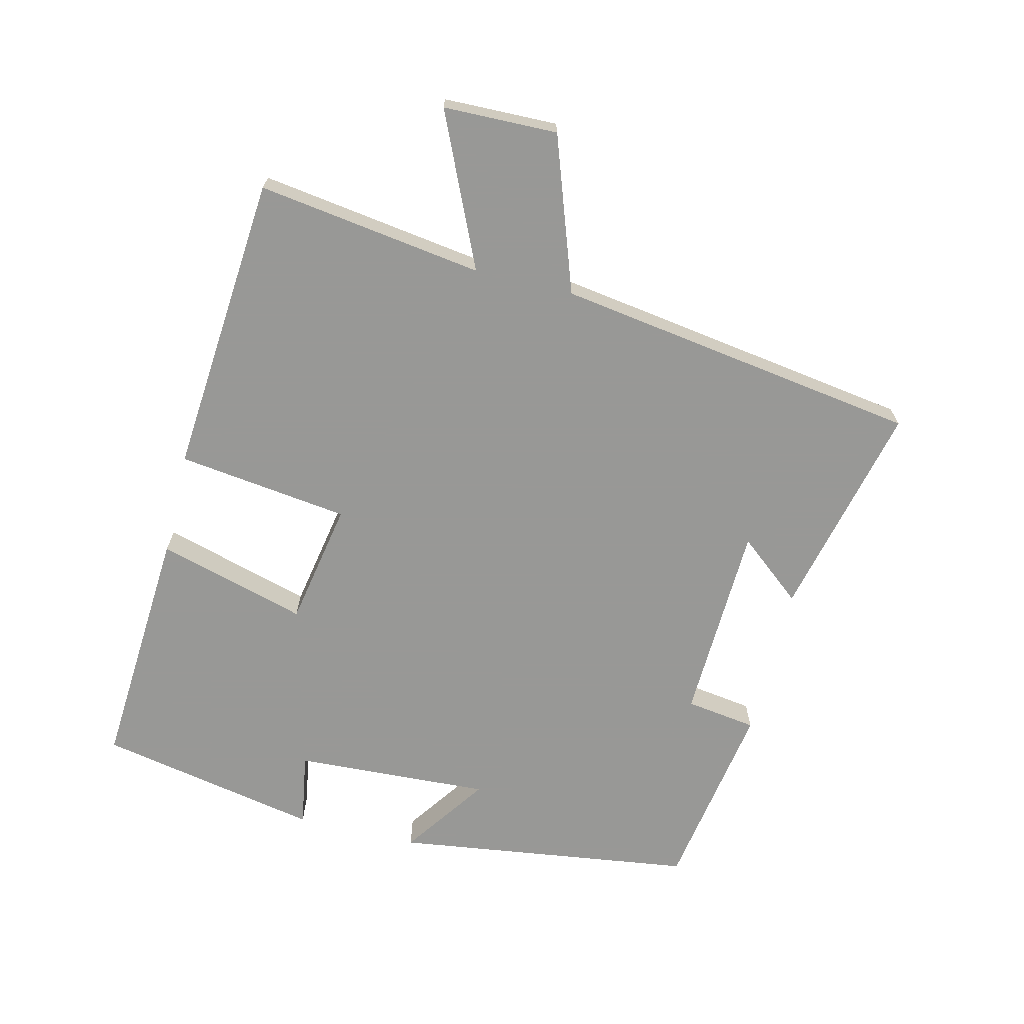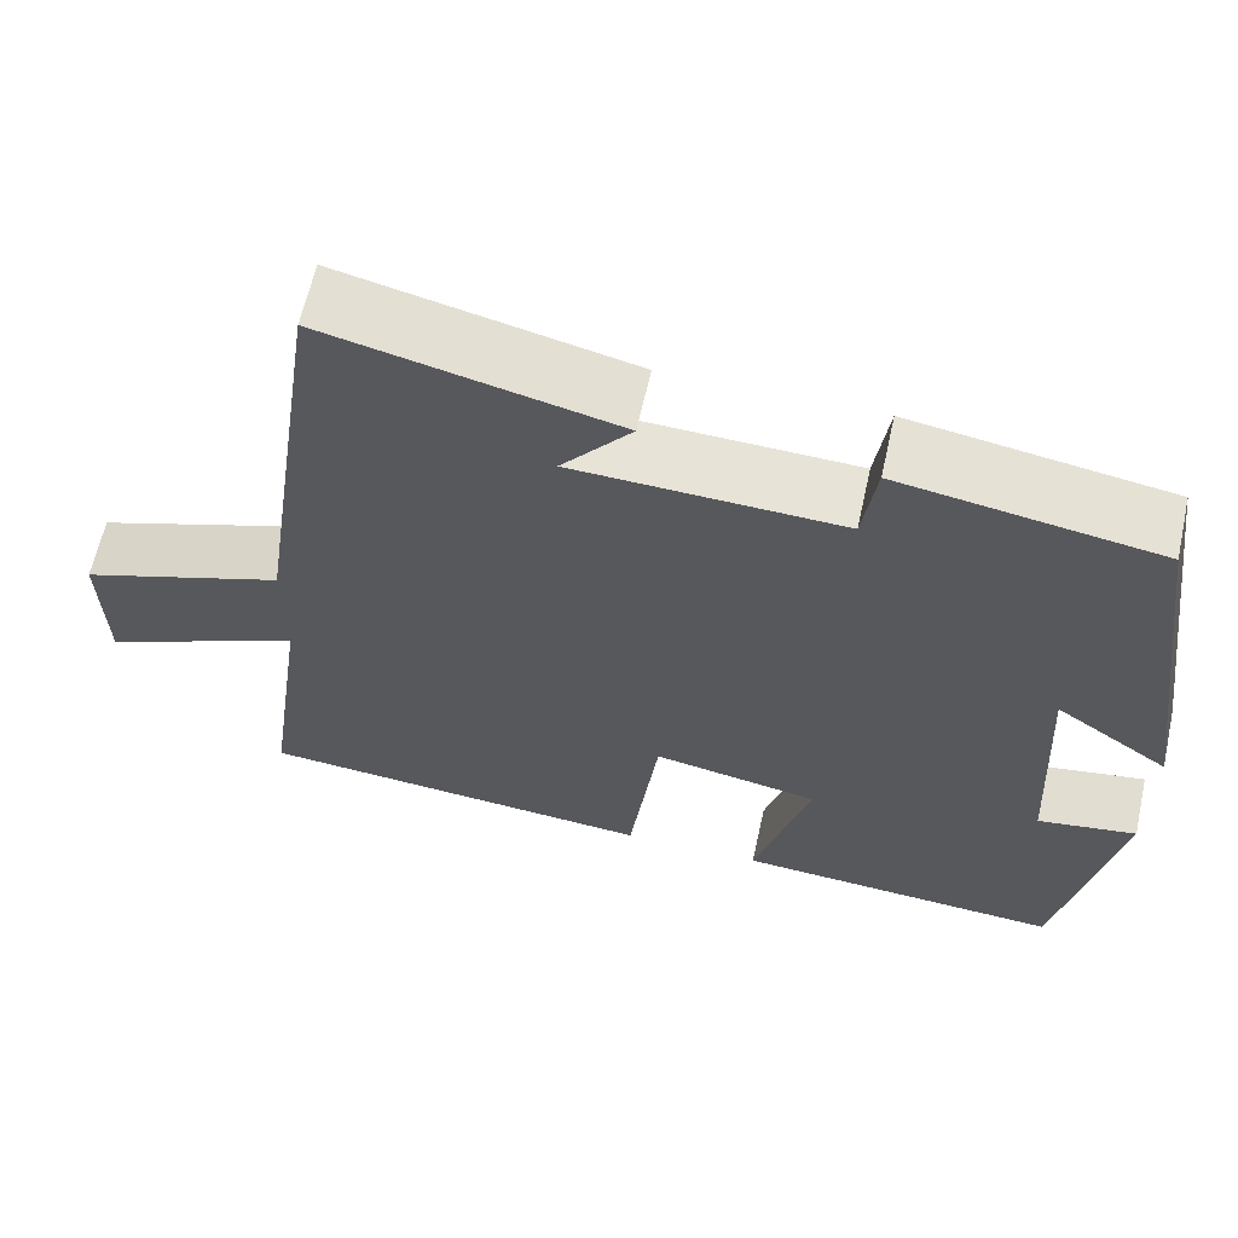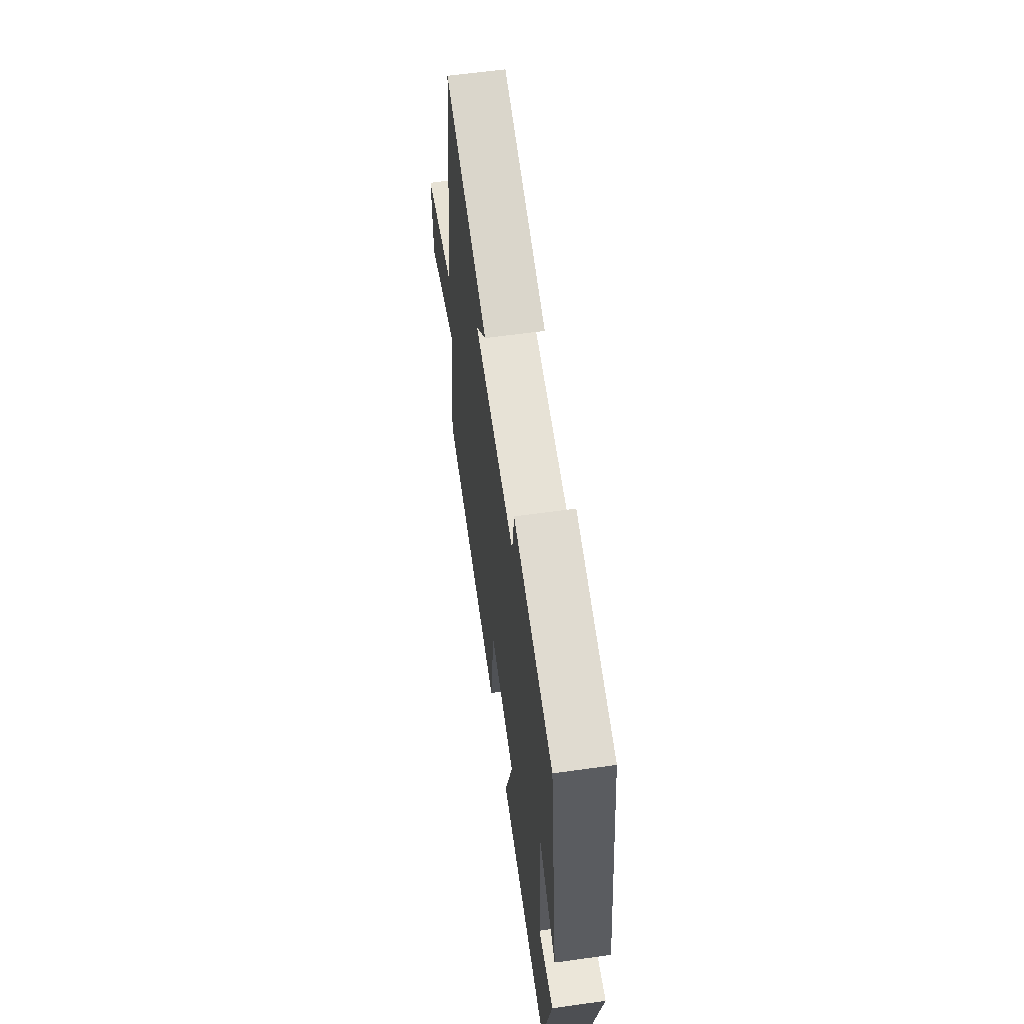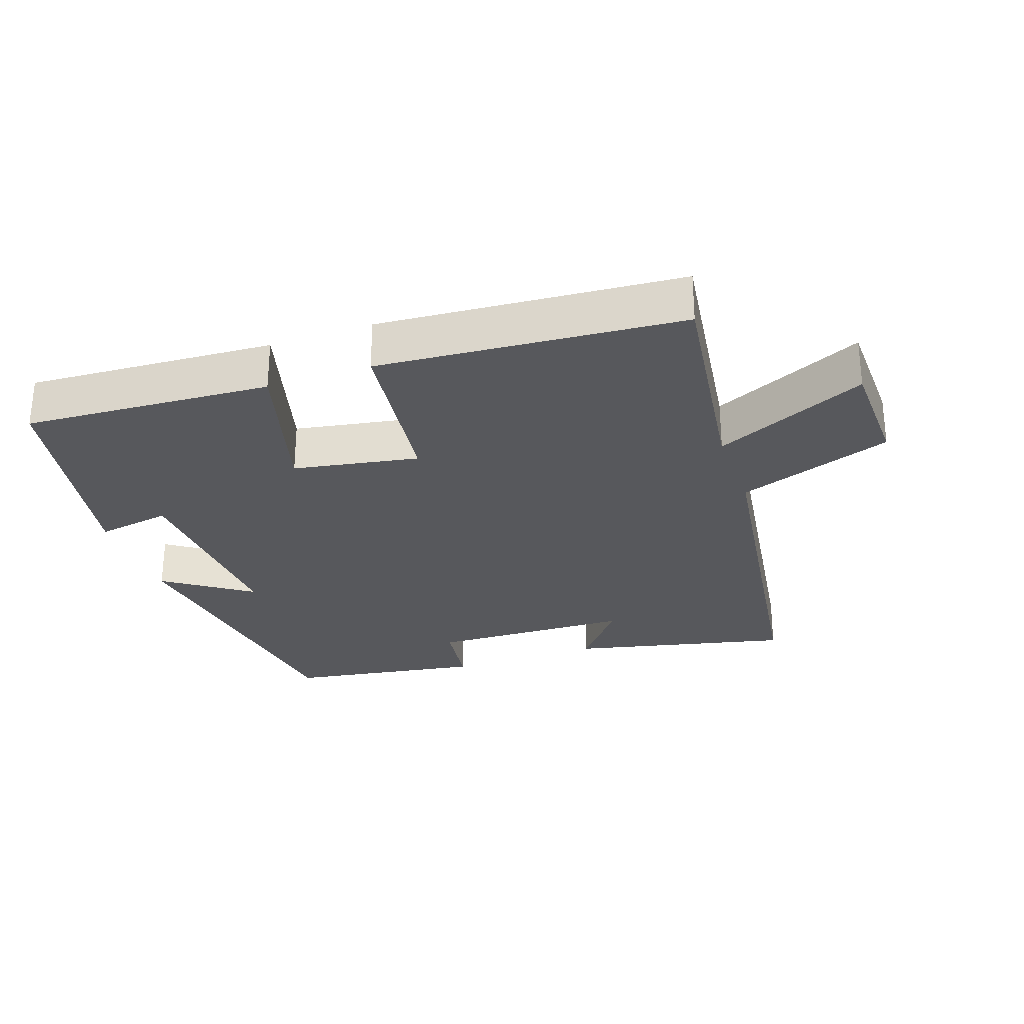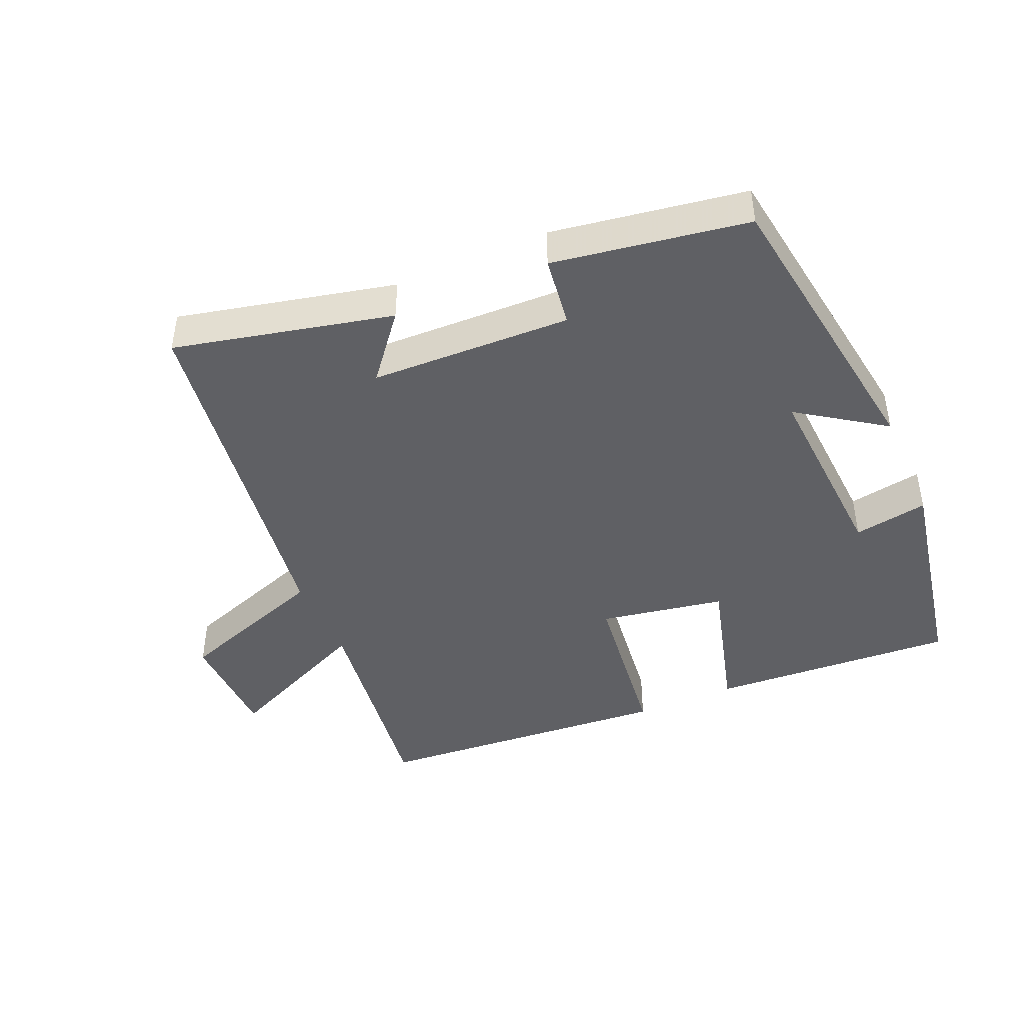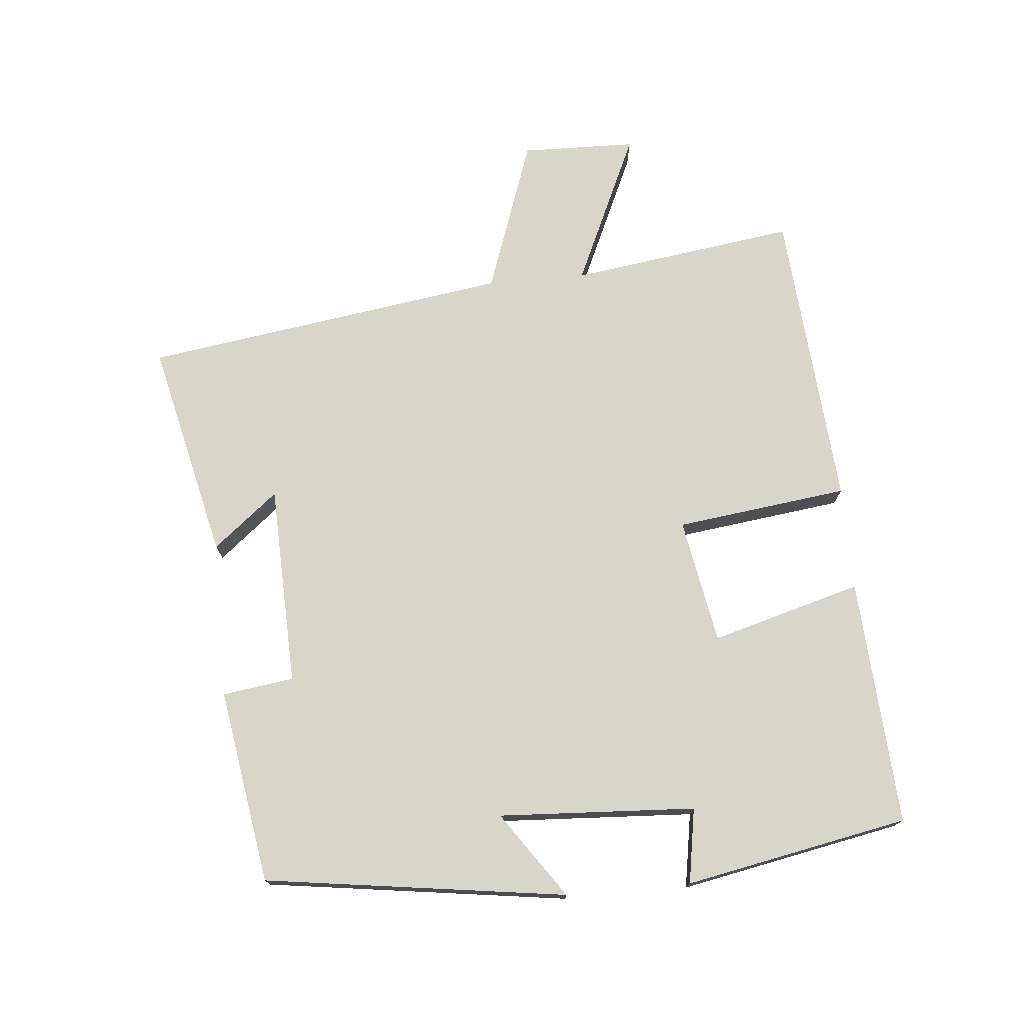
<metadata>
{"format":"obj","ext":"obj","renderer":"f3d","projection":"perspective","resolution":1024,"background":"white","views":[{"elev":-68.5,"azim":-103.8,"up":"+Y"},{"elev":63.0,"azim":12.5,"up":"+Z"},{"elev":61.3,"azim":81.9,"up":"+Z"},{"elev":-28.4,"azim":-160.6,"up":"+Y"},{"elev":-44.0,"azim":23.7,"up":"+Y"},{"elev":74.3,"azim":84.8,"up":"+Y"}]}
</metadata>
<code>
v -0.419 0.07 0.576
v -0.092 0.07 0.5
v -0.171 0.07 0.403
v 0.131 0.07 0.393
v 0.146 0.07 0.5
v 0.437 0.07 0.453
v 0.5 0.07 0
v 0.372 0.07 0.089
v 0.388 0.07 -0.207
v 0.5 0.07 -0.188
v 0.435 0.07 -0.523
v 0.064 0.07 -0.5
v 0.127 0.07 -0.275
v -0.061 0.07 -0.241
v -0.094 0.07 -0.5
v -0.548 0.07 -0.464
v -0.5 0.07 -0.124
v -0.729 0.07 -0.228
v -0.733 0.07 -0.056
v -0.5 0.07 0.026
v -0.419 0 0.576
v -0.092 0 0.5
v -0.171 0 0.403
v 0.131 0 0.393
v 0.146 0 0.5
v 0.437 0 0.453
v 0.5 0 0
v 0.372 0 0.089
v 0.388 0 -0.207
v 0.5 0 -0.188
v 0.435 0 -0.523
v 0.064 0 -0.5
v 0.127 0 -0.275
v -0.061 0 -0.241
v -0.094 0 -0.5
v -0.548 0 -0.464
v -0.5 0 -0.124
v -0.729 0 -0.228
v -0.733 0 -0.056
v -0.5 0 0.026
f 17 18 19 20
f 17 20 1
f 14 15 16 17
f 13 14 17 1
f 11 12 13
f 10 11 13
f 9 10 13
f 8 9 13
f 6 7 8
f 5 6 8
f 4 5 8
f 3 4 8 13
f 1 2 3
f 1 3 13
f 40 39 38 37
f 21 40 37
f 37 36 35 34
f 21 37 34 33
f 33 32 31
f 33 31 30
f 33 30 29
f 33 29 28
f 28 27 26
f 28 26 25
f 28 25 24
f 33 28 24 23
f 23 22 21
f 33 23 21
f 1 21 22 2
f 2 22 23 3
f 3 23 24 4
f 4 24 25 5
f 5 25 26 6
f 6 26 27 7
f 7 27 28 8
f 8 28 29 9
f 9 29 30 10
f 10 30 31 11
f 11 31 32 12
f 12 32 33 13
f 13 33 34 14
f 14 34 35 15
f 15 35 36 16
f 16 36 37 17
f 17 37 38 18
f 18 38 39 19
f 19 39 40 20
f 20 40 21 1

</code>
